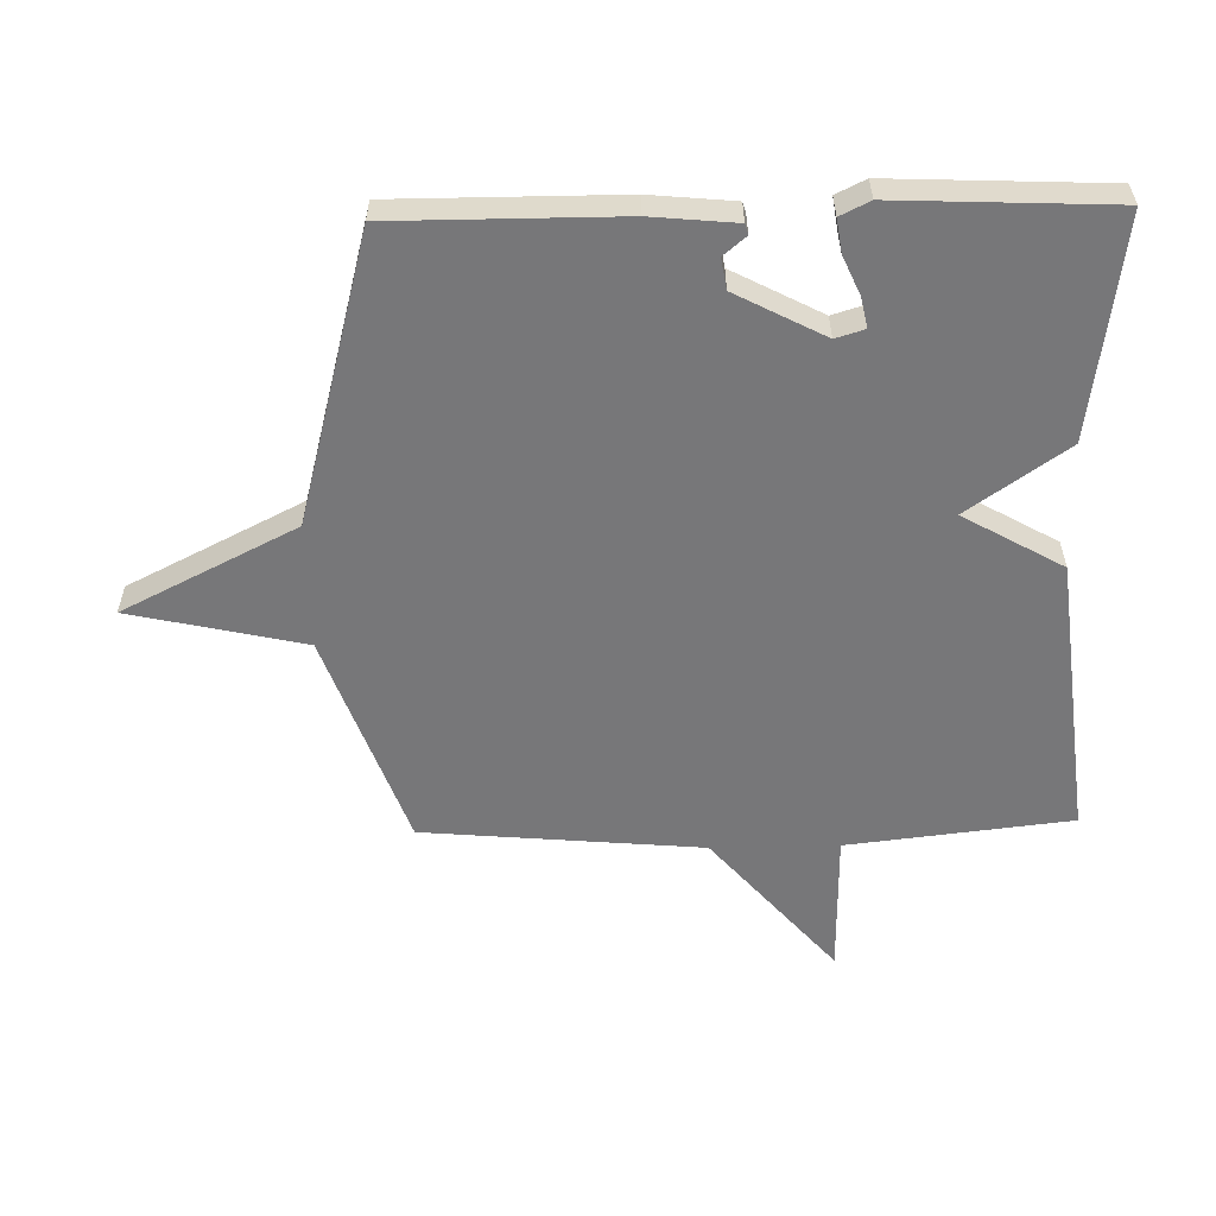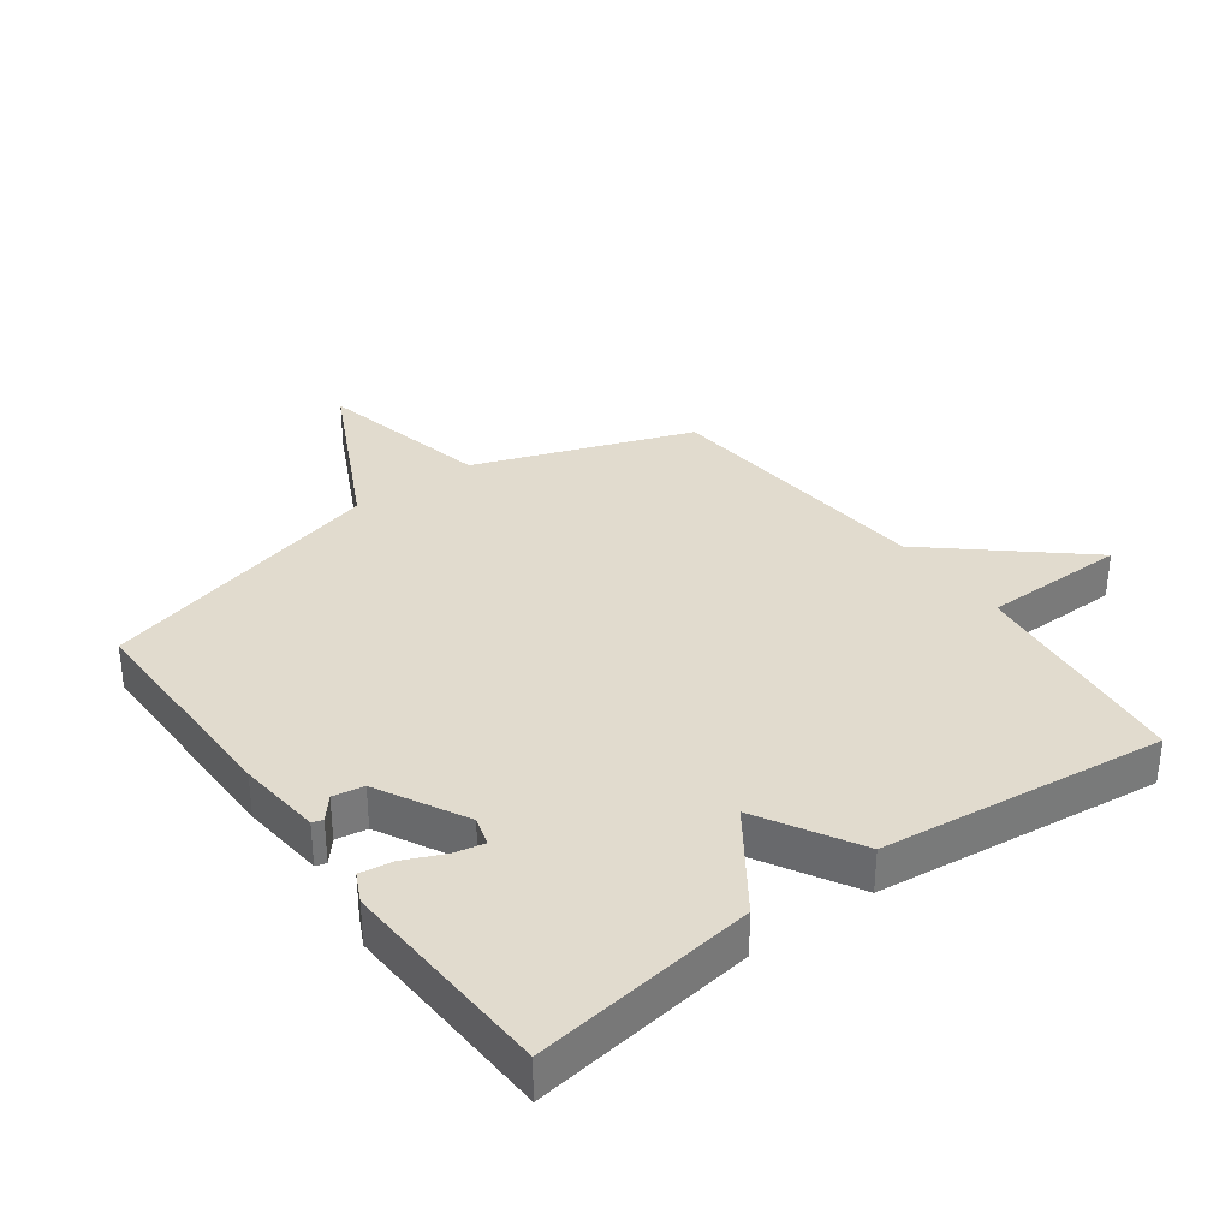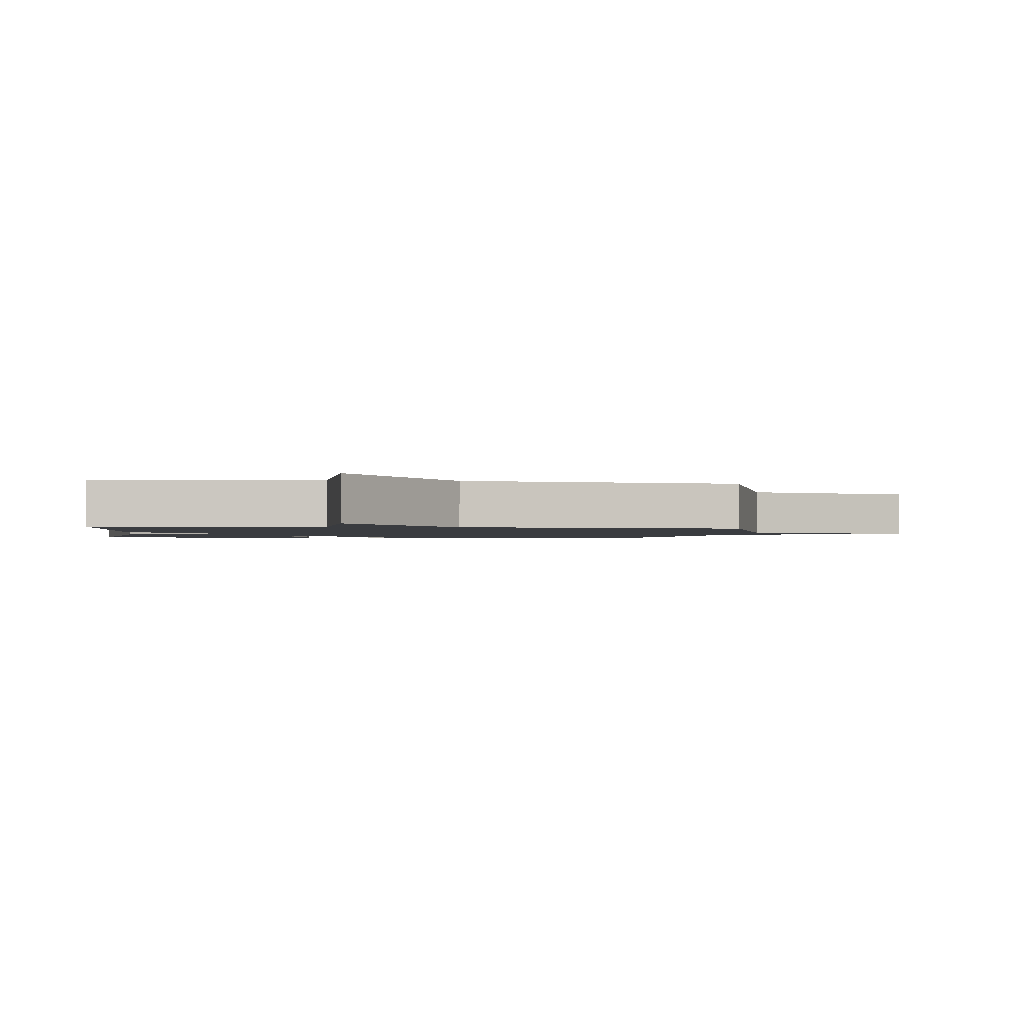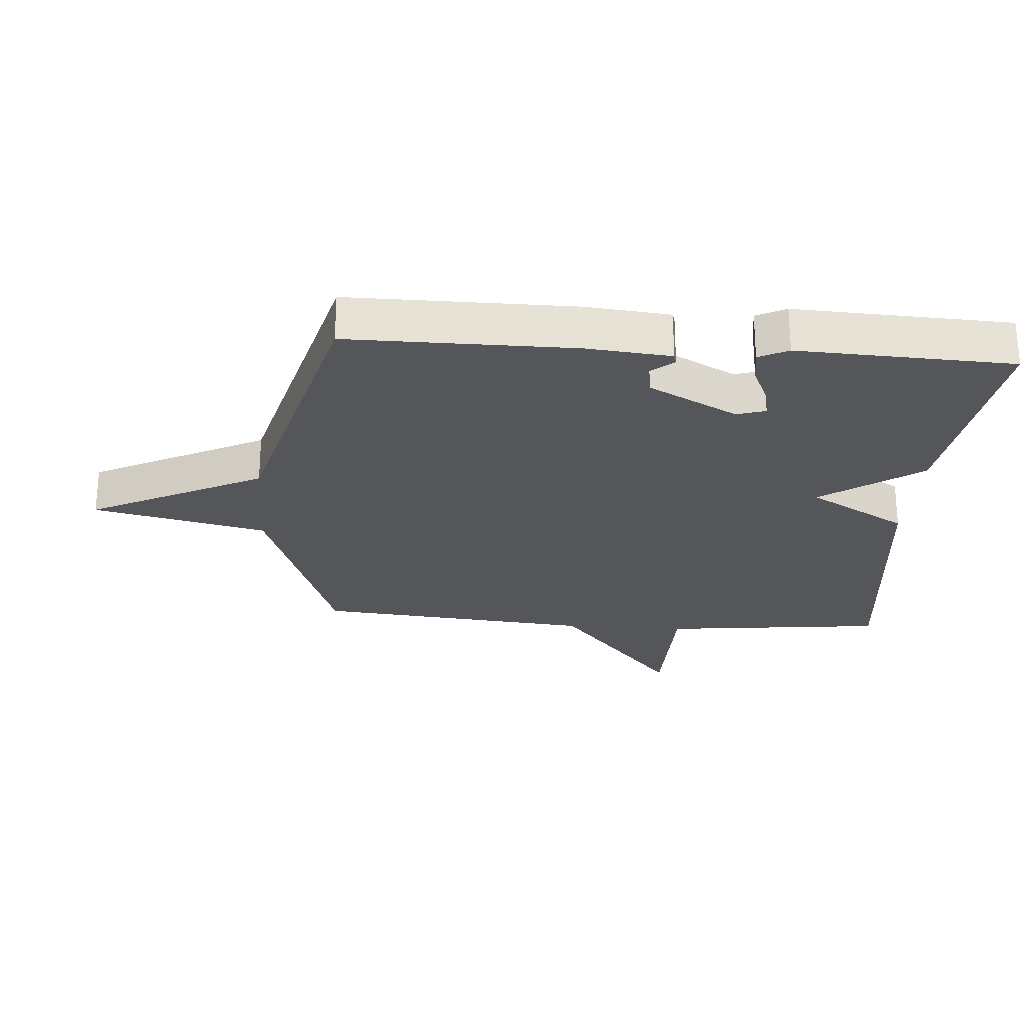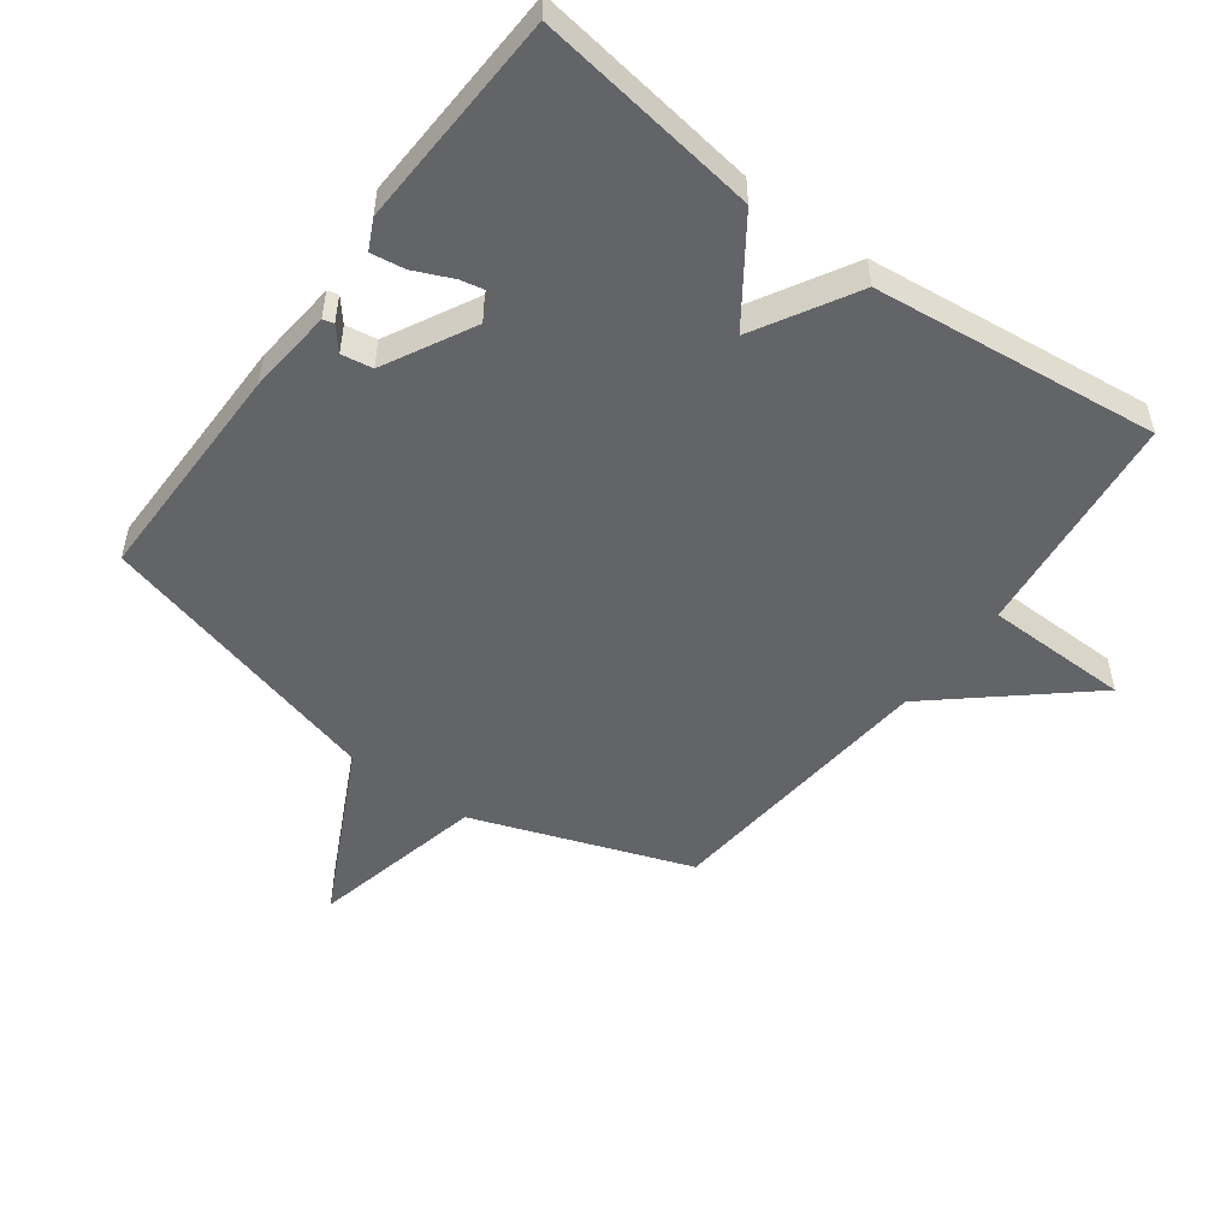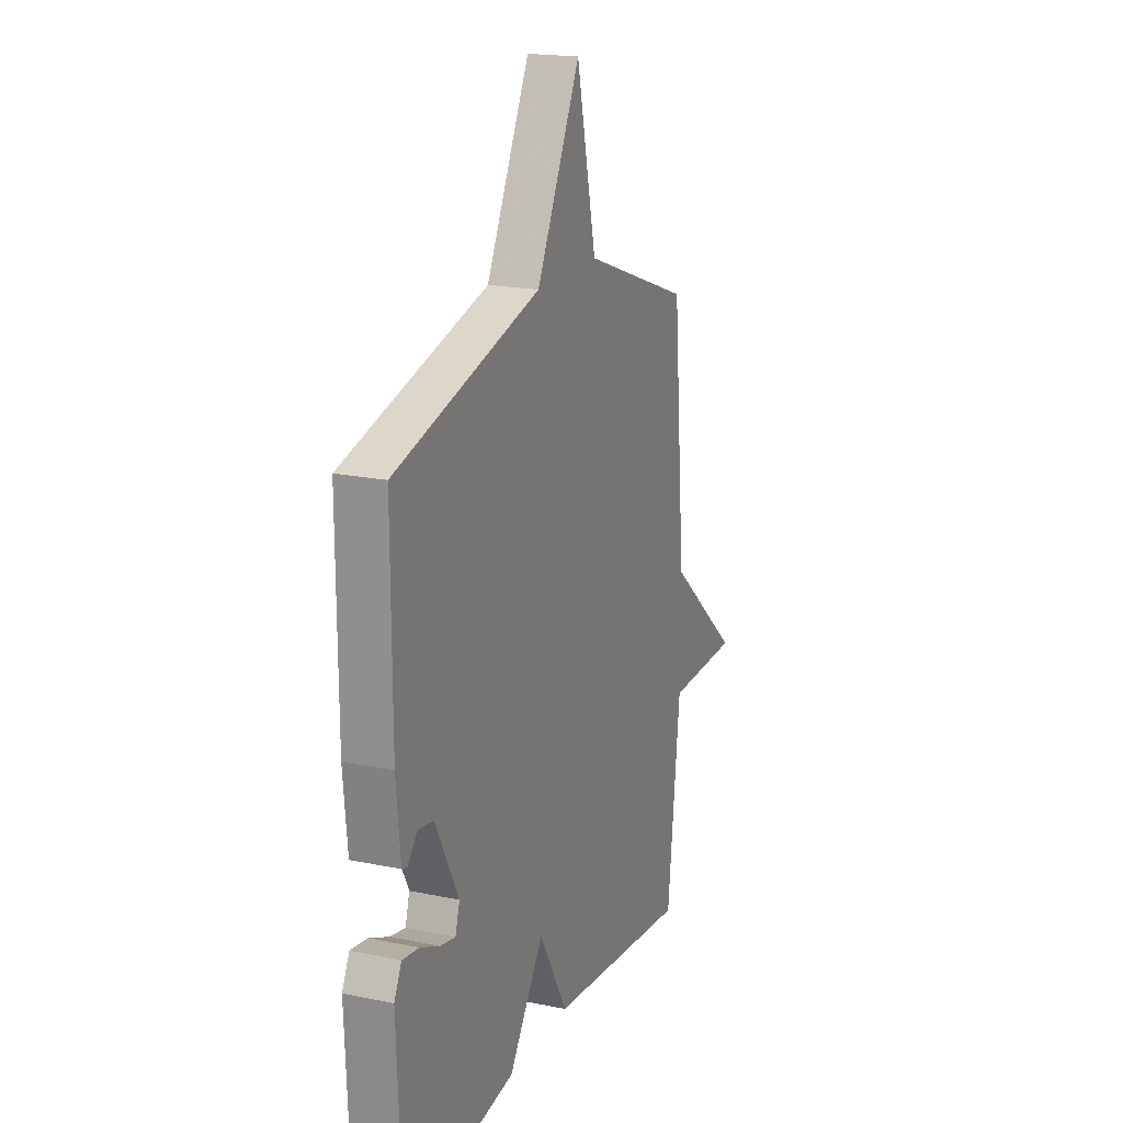
<metadata>
{"format":"obj","ext":"obj","renderer":"f3d","projection":"perspective","resolution":1024,"background":"white","views":[{"elev":-57.2,"azim":91.3,"up":"+Y"},{"elev":33.9,"azim":143.8,"up":"+Y"},{"elev":-1.6,"azim":-98.7,"up":"+Y"},{"elev":-25.6,"azim":85.8,"up":"+Y"},{"elev":-51.1,"azim":143.5,"up":"+Y"},{"elev":18.8,"azim":111.5,"up":"+Z"}]}
</metadata>
<code>
v -0.5 0.07 0.5
v -0.158 0.07 0.623
v -0.096 0.07 0.899
v 0.042 0.07 0.623
v 0.5 0.07 0.5
v 0.499 0.07 0.142
v 0.486 0.07 0.008
v 0.469 0.07 0.003
v 0.439 0.07 0.039
v 0.39 0.07 0.031
v 0.316 0.07 -0.11
v 0.33 0.07 -0.156
v 0.378 0.07 -0.146
v 0.439 0.07 -0.119
v 0.492 0.07 -0.111
v 0.515 0.07 -0.158
v 0.5 0.07 -0.5
v 0.149 0.07 -0.45
v 0.039 0.07 -0.292
v -0.051 0.07 -0.45
v -0.5 0.07 -0.5
v -0.54 0.07 -0.144
v -0.768 0.07 -0.14
v -0.54 0.07 0.056
v -0.5 0 0.5
v -0.158 0 0.623
v -0.096 0 0.899
v 0.042 0 0.623
v 0.5 0 0.5
v 0.499 0 0.142
v 0.486 0 0.008
v 0.469 0 0.003
v 0.439 0 0.039
v 0.39 0 0.031
v 0.316 0 -0.11
v 0.33 0 -0.156
v 0.378 0 -0.146
v 0.439 0 -0.119
v 0.492 0 -0.111
v 0.515 0 -0.158
v 0.5 0 -0.5
v 0.149 0 -0.45
v 0.039 0 -0.292
v -0.051 0 -0.45
v -0.5 0 -0.5
v -0.54 0 -0.144
v -0.768 0 -0.14
v -0.54 0 0.056
f 22 23 24
f 24 1 2
f 22 24 2
f 21 22 2
f 20 21 2
f 19 20 2
f 2 3 4
f 19 2 4
f 18 19 4
f 16 17 18
f 15 16 18
f 14 15 18
f 13 14 18
f 12 13 18
f 11 12 18 4
f 10 11 4 5
f 9 10 5 6
f 6 7 8 9
f 48 47 46
f 26 25 48
f 26 48 46
f 26 46 45
f 26 45 44
f 26 44 43
f 28 27 26
f 28 26 43
f 28 43 42
f 42 41 40
f 42 40 39
f 42 39 38
f 42 38 37
f 42 37 36
f 28 42 36 35
f 29 28 35 34
f 30 29 34 33
f 33 32 31 30
f 1 25 26 2
f 2 26 27 3
f 3 27 28 4
f 4 28 29 5
f 5 29 30 6
f 6 30 31 7
f 7 31 32 8
f 8 32 33 9
f 9 33 34 10
f 10 34 35 11
f 11 35 36 12
f 12 36 37 13
f 13 37 38 14
f 14 38 39 15
f 15 39 40 16
f 16 40 41 17
f 17 41 42 18
f 18 42 43 19
f 19 43 44 20
f 20 44 45 21
f 21 45 46 22
f 22 46 47 23
f 23 47 48 24
f 24 48 25 1

</code>
